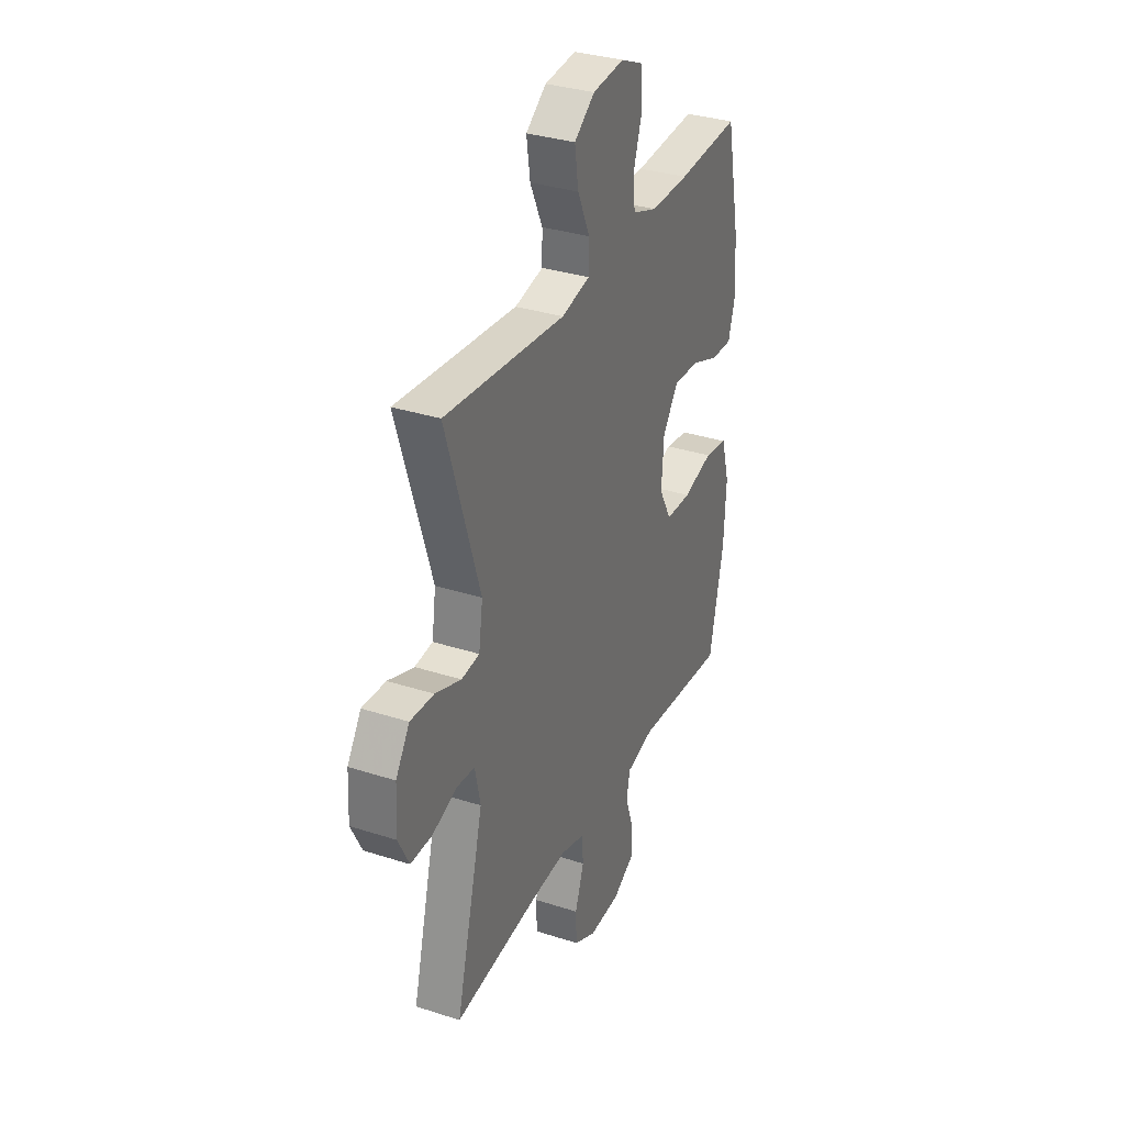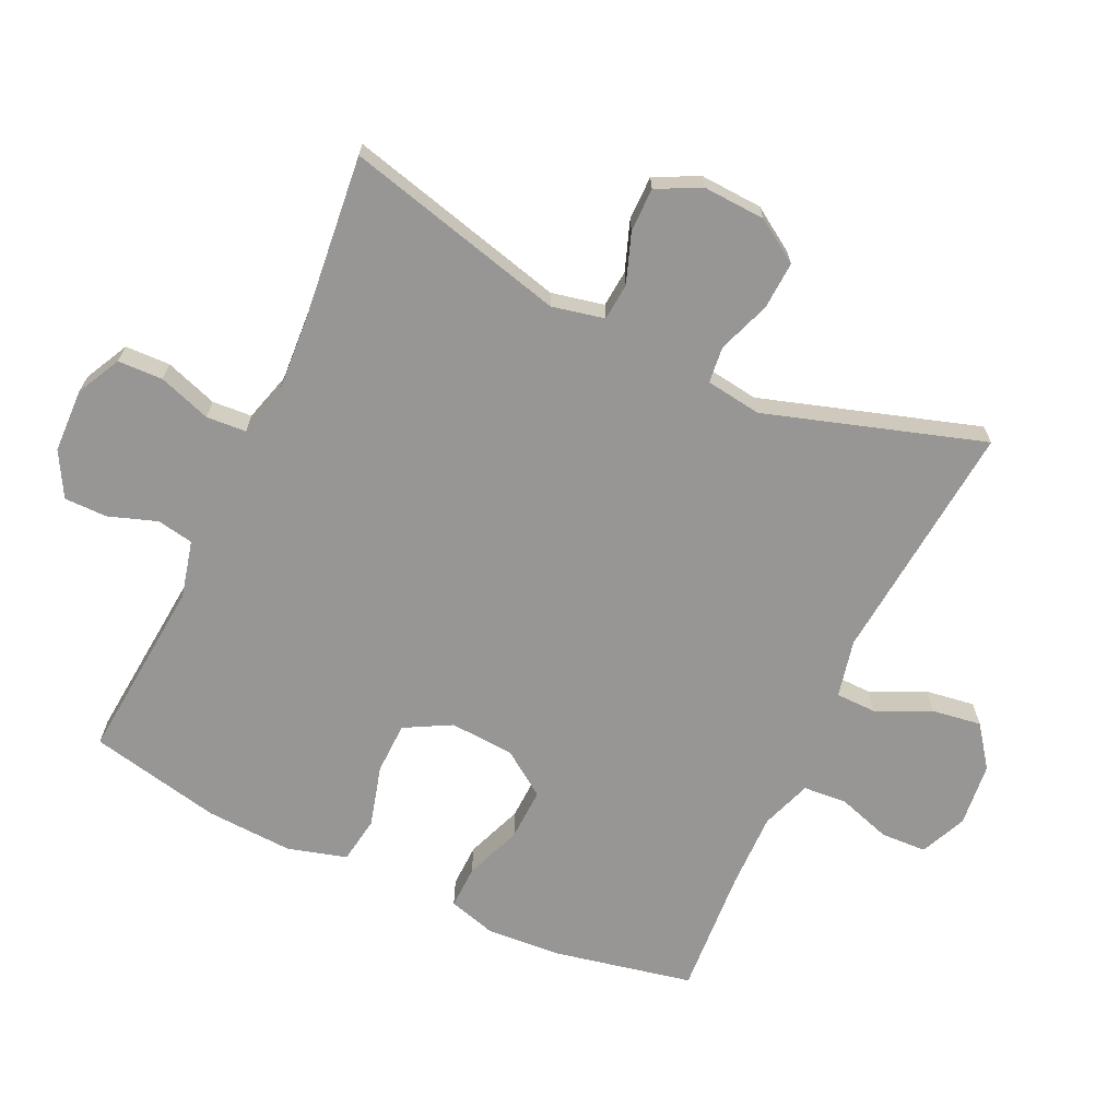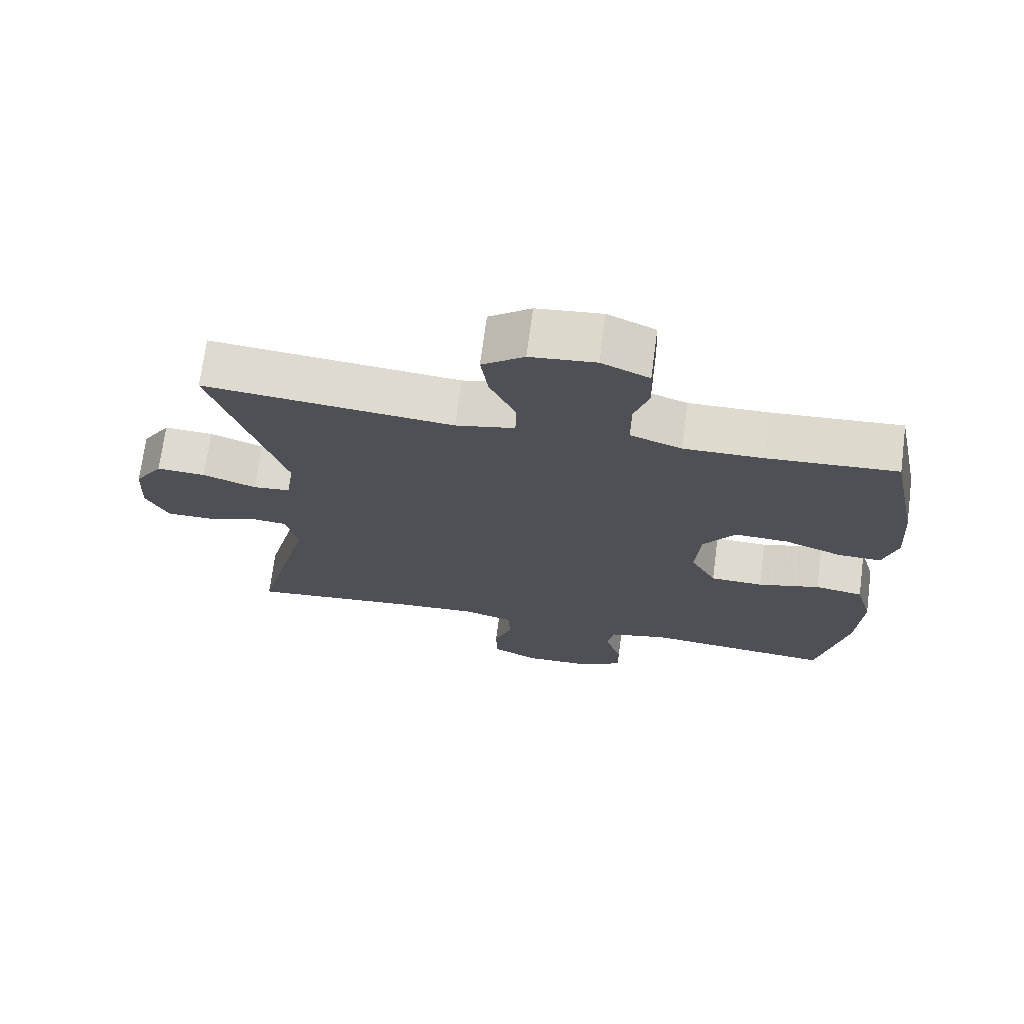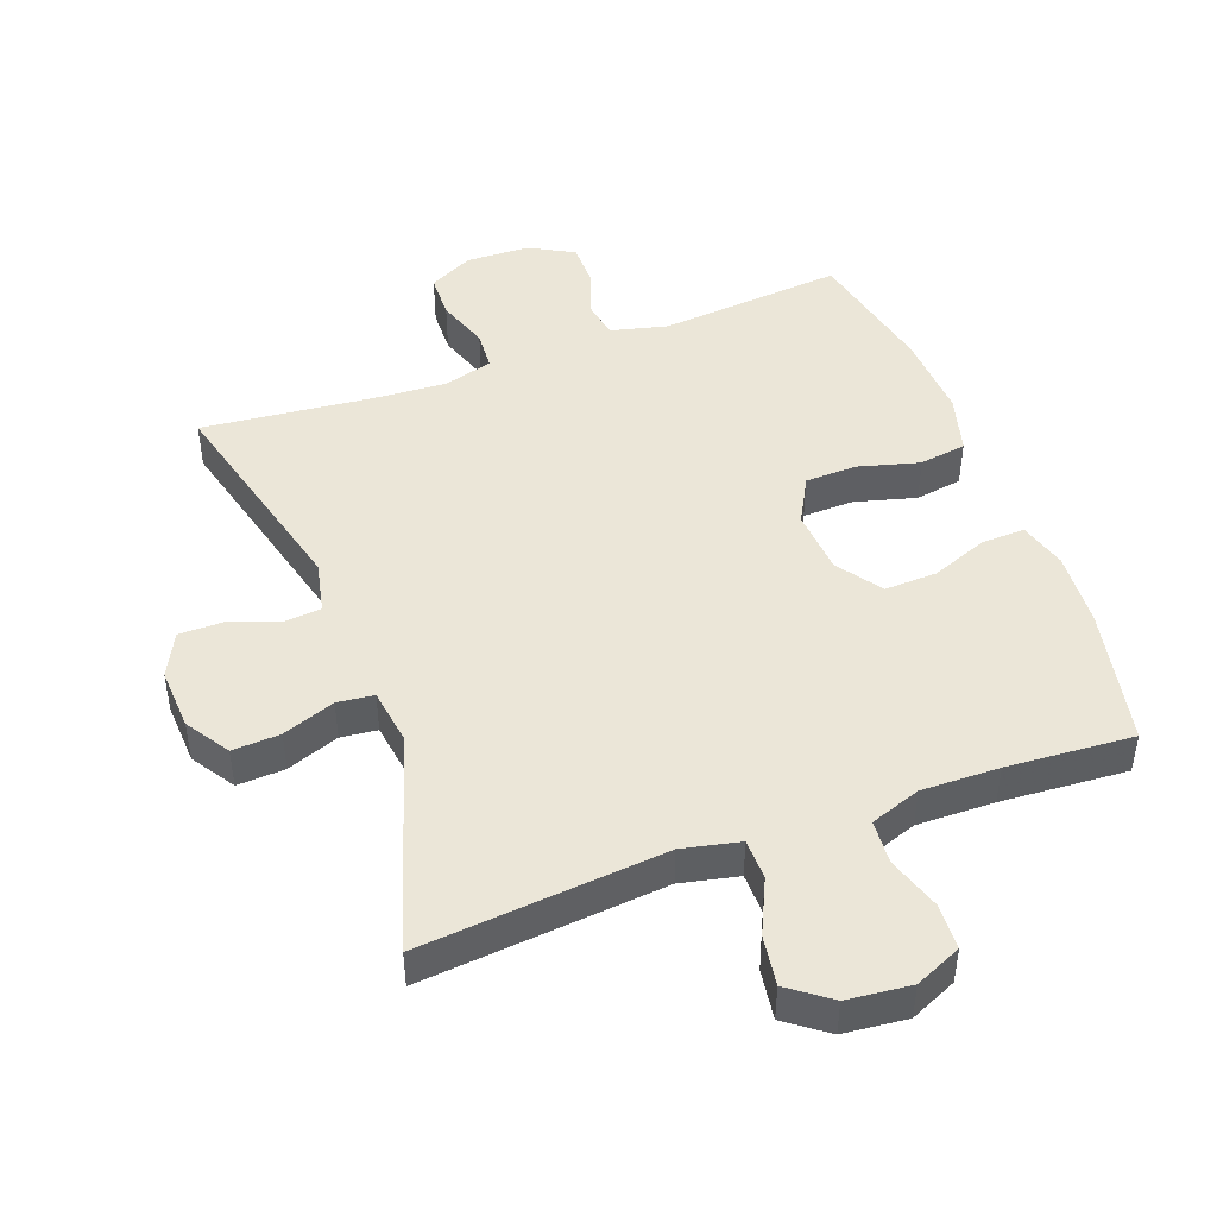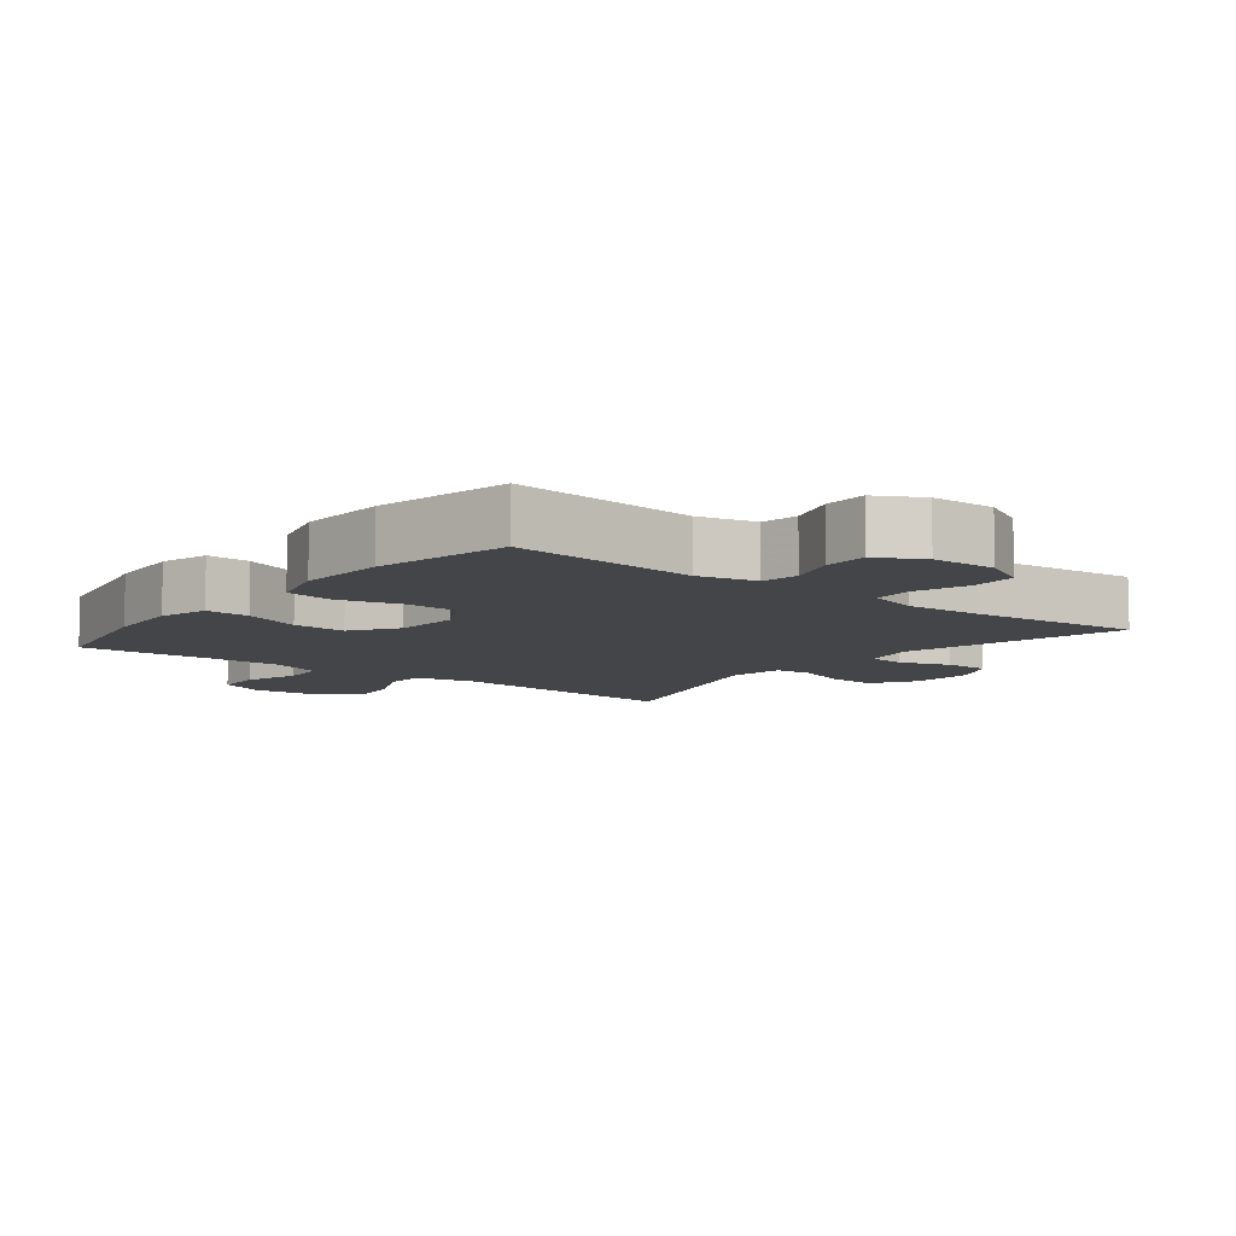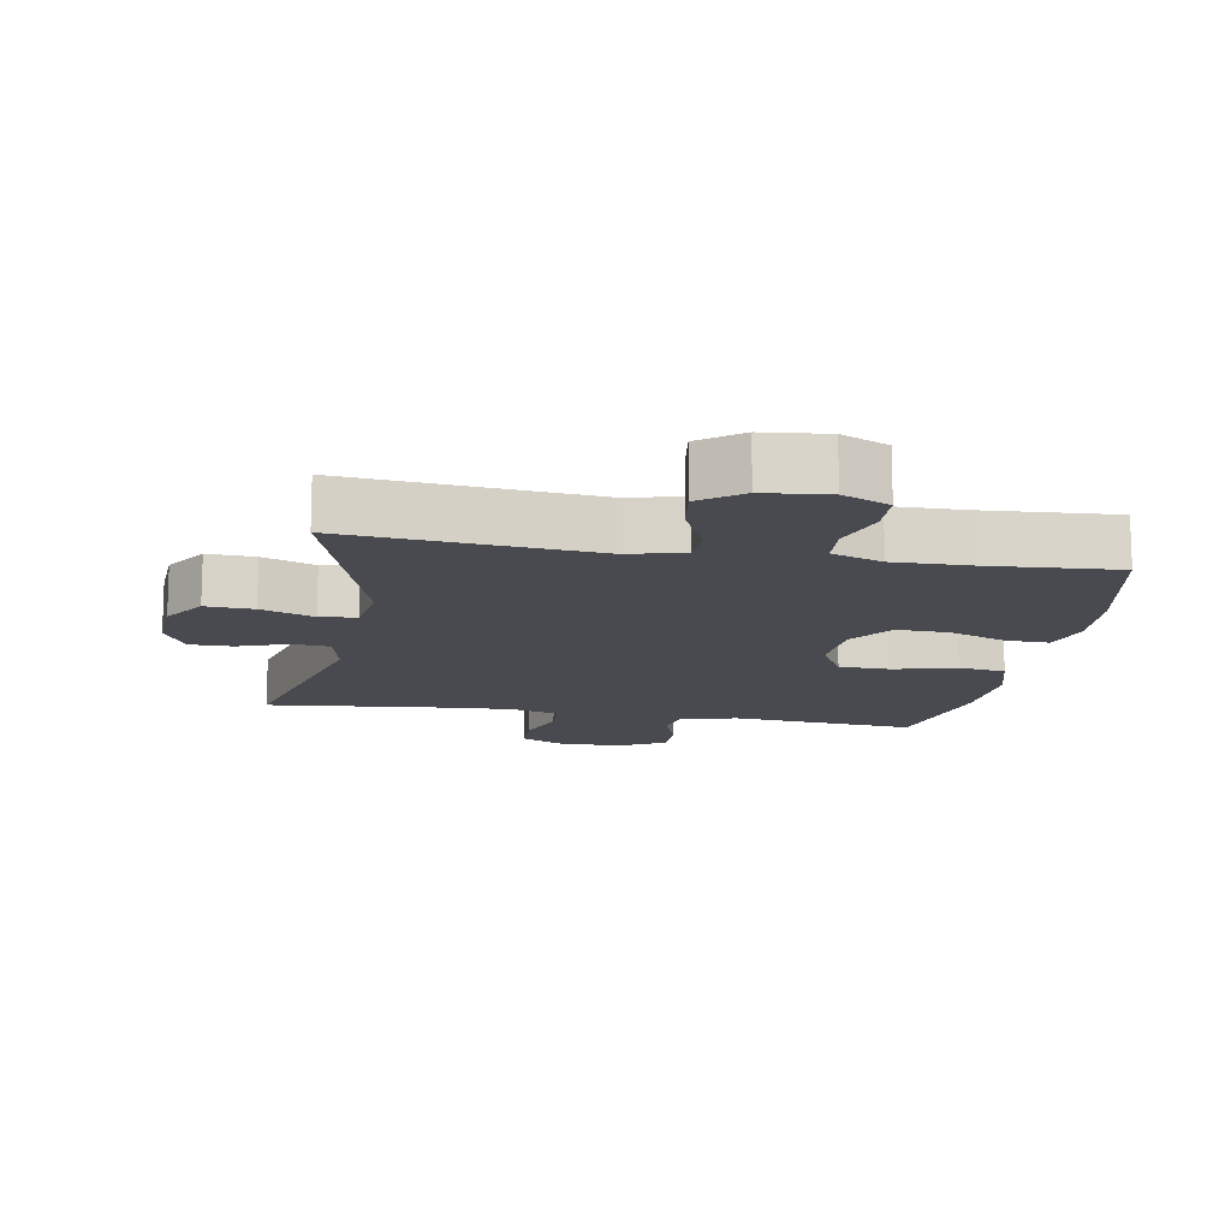
<metadata>
{"format":"obj","ext":"obj","renderer":"f3d","projection":"perspective","resolution":1024,"background":"white","views":[{"elev":33.1,"azim":-66.0,"up":"+Z"},{"elev":-67.9,"azim":-115.0,"up":"+Y"},{"elev":71.0,"azim":7.5,"up":"+Z"},{"elev":46.3,"azim":-20.3,"up":"+Y"},{"elev":-8.6,"azim":141.7,"up":"+Y"},{"elev":-13.6,"azim":-10.0,"up":"+Y"}]}
</metadata>
<code>
v -0.5 0.07 -0.5
v -0.415 0.07 -0.167
v -0.432 0.07 -0.088
v -0.488 0.07 -0.083
v -0.563 0.07 -0.11
v -0.629 0.07 -0.11
v -0.662 0.07 -0.044
v -0.657 0.07 0.05
v -0.615 0.07 0.115
v -0.543 0.07 0.111
v -0.464 0.07 0.082
v -0.409 0.07 0.088
v -0.397 0.07 0.172
v -0.5 0.07 0.5
v -0.133 0.07 0.466
v -0.046 0.07 0.485
v -0.045 0.07 0.546
v -0.083 0.07 0.628
v -0.094 0.07 0.703
v -0.032 0.07 0.749
v 0.064 0.07 0.759
v 0.134 0.07 0.728
v 0.137 0.07 0.659
v 0.111 0.07 0.578
v 0.116 0.07 0.512
v 0.192 0.07 0.485
v 0.309 0.07 0.487
v 0.5 0.07 0.5
v 0.543 0.07 0.291
v 0.551 0.07 0.177
v 0.53 0.07 0.105
v 0.465 0.07 0.107
v 0.379 0.07 0.14
v 0.3 0.07 0.143
v 0.253 0.07 0.076
v 0.246 0.07 -0.022
v 0.284 0.07 -0.092
v 0.362 0.07 -0.094
v 0.454 0.07 -0.069
v 0.525 0.07 -0.08
v 0.55 0.07 -0.169
v 0.543 0.07 -0.3
v 0.5 0.07 -0.5
v 0.222 0.07 -0.475
v 0.136 0.07 -0.496
v 0.126 0.07 -0.551
v 0.151 0.07 -0.624
v 0.151 0.07 -0.689
v 0.084 0.07 -0.726
v -0.012 0.07 -0.729
v -0.079 0.07 -0.695
v -0.081 0.07 -0.627
v -0.054 0.07 -0.548
v -0.058 0.07 -0.488
v -0.132 0.07 -0.467
v -0.246 0.07 -0.474
v -0.5 0 -0.5
v -0.415 0 -0.167
v -0.432 0 -0.088
v -0.488 0 -0.083
v -0.563 0 -0.11
v -0.629 0 -0.11
v -0.662 0 -0.044
v -0.657 0 0.05
v -0.615 0 0.115
v -0.543 0 0.111
v -0.464 0 0.082
v -0.409 0 0.088
v -0.397 0 0.172
v -0.5 0 0.5
v -0.133 0 0.466
v -0.046 0 0.485
v -0.045 0 0.546
v -0.083 0 0.628
v -0.094 0 0.703
v -0.032 0 0.749
v 0.064 0 0.759
v 0.134 0 0.728
v 0.137 0 0.659
v 0.111 0 0.578
v 0.116 0 0.512
v 0.192 0 0.485
v 0.309 0 0.487
v 0.5 0 0.5
v 0.543 0 0.291
v 0.551 0 0.177
v 0.53 0 0.105
v 0.465 0 0.107
v 0.379 0 0.14
v 0.3 0 0.143
v 0.253 0 0.076
v 0.246 0 -0.022
v 0.284 0 -0.092
v 0.362 0 -0.094
v 0.454 0 -0.069
v 0.525 0 -0.08
v 0.55 0 -0.169
v 0.543 0 -0.3
v 0.5 0 -0.5
v 0.222 0 -0.475
v 0.136 0 -0.496
v 0.126 0 -0.551
v 0.151 0 -0.624
v 0.151 0 -0.689
v 0.084 0 -0.726
v -0.012 0 -0.729
v -0.079 0 -0.695
v -0.081 0 -0.627
v -0.054 0 -0.548
v -0.058 0 -0.488
v -0.132 0 -0.467
v -0.246 0 -0.474
f 51 52 53
f 50 51 53
f 49 50 53
f 48 49 53
f 47 48 53
f 46 47 53
f 45 46 53 54
f 44 45 54 55
f 42 43 44
f 41 42 44
f 40 41 44
f 39 40 44
f 38 39 44
f 37 38 44 55
f 31 32 33
f 30 31 33
f 29 30 33
f 28 29 33
f 27 28 33
f 26 27 33 34
f 25 26 34 35
f 22 23 24
f 21 22 24
f 20 21 24
f 19 20 24
f 18 19 24
f 17 18 24
f 16 17 24 25
f 25 35 36
f 16 25 36
f 15 16 36
f 9 10 11
f 8 9 11
f 7 8 11
f 6 7 11
f 5 6 11
f 4 5 11
f 3 4 11 12
f 2 3 12 13
f 56 1 2
f 55 56 2 13
f 36 37 55
f 15 36 55
f 14 15 55
f 13 14 55
f 109 108 107
f 109 107 106
f 109 106 105
f 109 105 104
f 109 104 103
f 109 103 102
f 110 109 102 101
f 111 110 101 100
f 100 99 98
f 100 98 97
f 100 97 96
f 100 96 95
f 100 95 94
f 111 100 94 93
f 89 88 87
f 89 87 86
f 89 86 85
f 89 85 84
f 89 84 83
f 90 89 83 82
f 91 90 82 81
f 80 79 78
f 80 78 77
f 80 77 76
f 80 76 75
f 80 75 74
f 80 74 73
f 81 80 73 72
f 92 91 81
f 92 81 72
f 92 72 71
f 67 66 65
f 67 65 64
f 67 64 63
f 67 63 62
f 67 62 61
f 67 61 60
f 68 67 60 59
f 69 68 59 58
f 58 57 112
f 69 58 112 111
f 111 93 92
f 111 92 71
f 111 71 70
f 111 70 69
f 1 57 58 2
f 2 58 59 3
f 3 59 60 4
f 4 60 61 5
f 5 61 62 6
f 6 62 63 7
f 7 63 64 8
f 8 64 65 9
f 9 65 66 10
f 10 66 67 11
f 11 67 68 12
f 12 68 69 13
f 13 69 70 14
f 14 70 71 15
f 15 71 72 16
f 16 72 73 17
f 17 73 74 18
f 18 74 75 19
f 19 75 76 20
f 20 76 77 21
f 21 77 78 22
f 22 78 79 23
f 23 79 80 24
f 24 80 81 25
f 25 81 82 26
f 26 82 83 27
f 27 83 84 28
f 28 84 85 29
f 29 85 86 30
f 30 86 87 31
f 31 87 88 32
f 32 88 89 33
f 33 89 90 34
f 34 90 91 35
f 35 91 92 36
f 36 92 93 37
f 37 93 94 38
f 38 94 95 39
f 39 95 96 40
f 40 96 97 41
f 41 97 98 42
f 42 98 99 43
f 43 99 100 44
f 44 100 101 45
f 45 101 102 46
f 46 102 103 47
f 47 103 104 48
f 48 104 105 49
f 49 105 106 50
f 50 106 107 51
f 51 107 108 52
f 52 108 109 53
f 53 109 110 54
f 54 110 111 55
f 55 111 112 56
f 56 112 57 1

</code>
